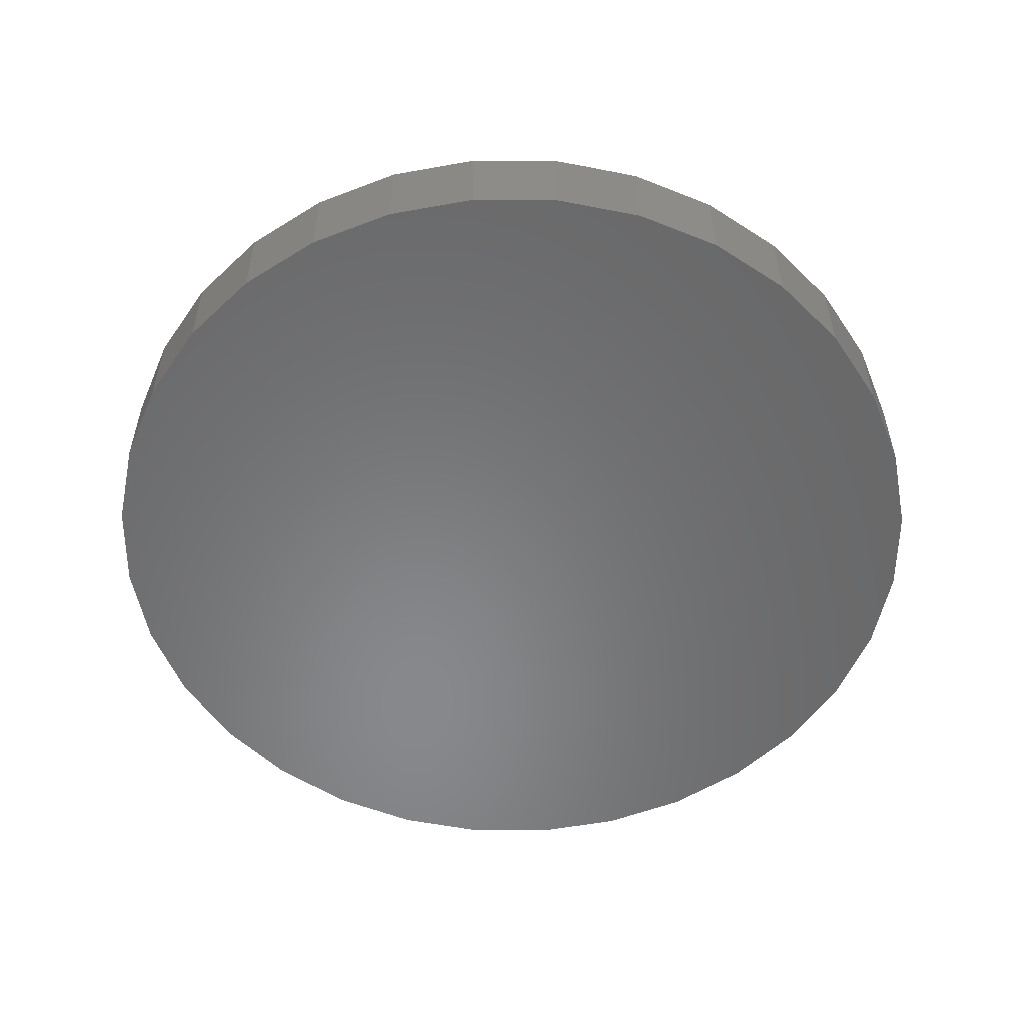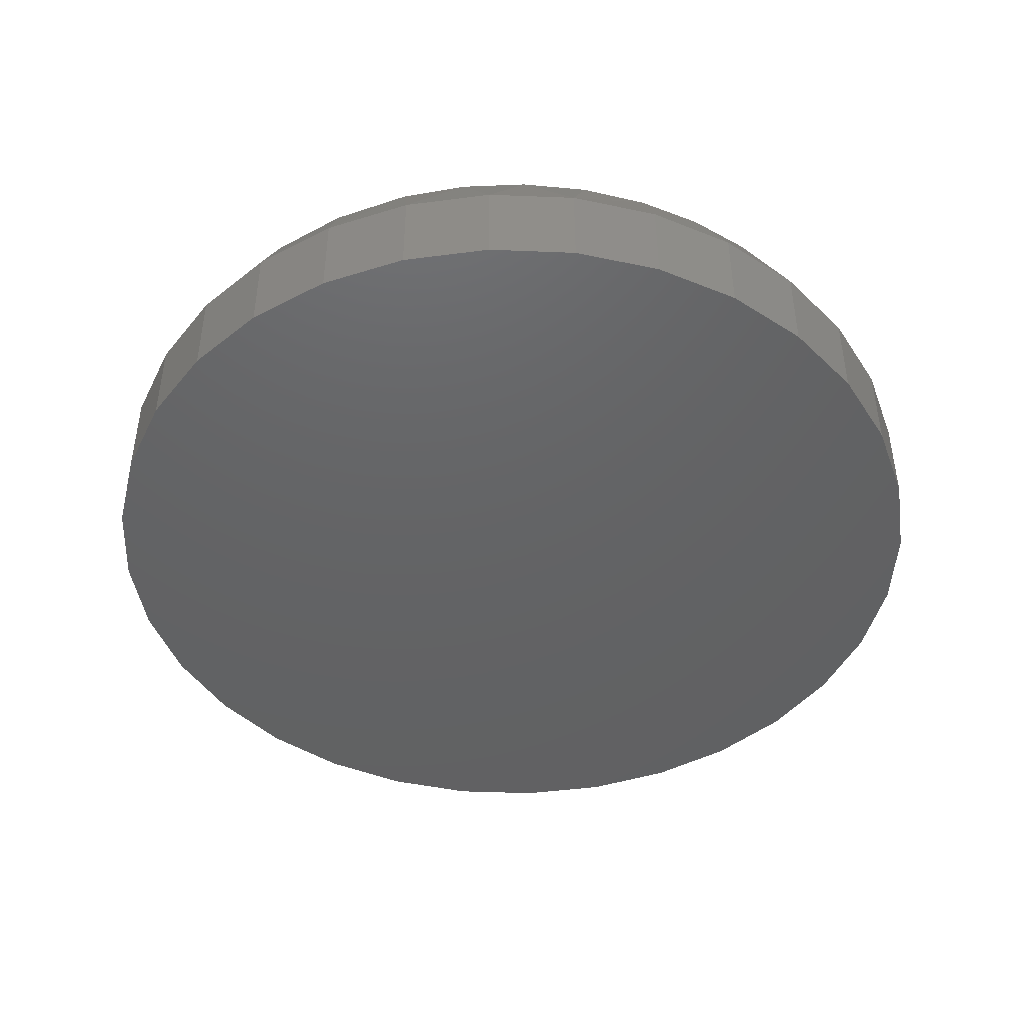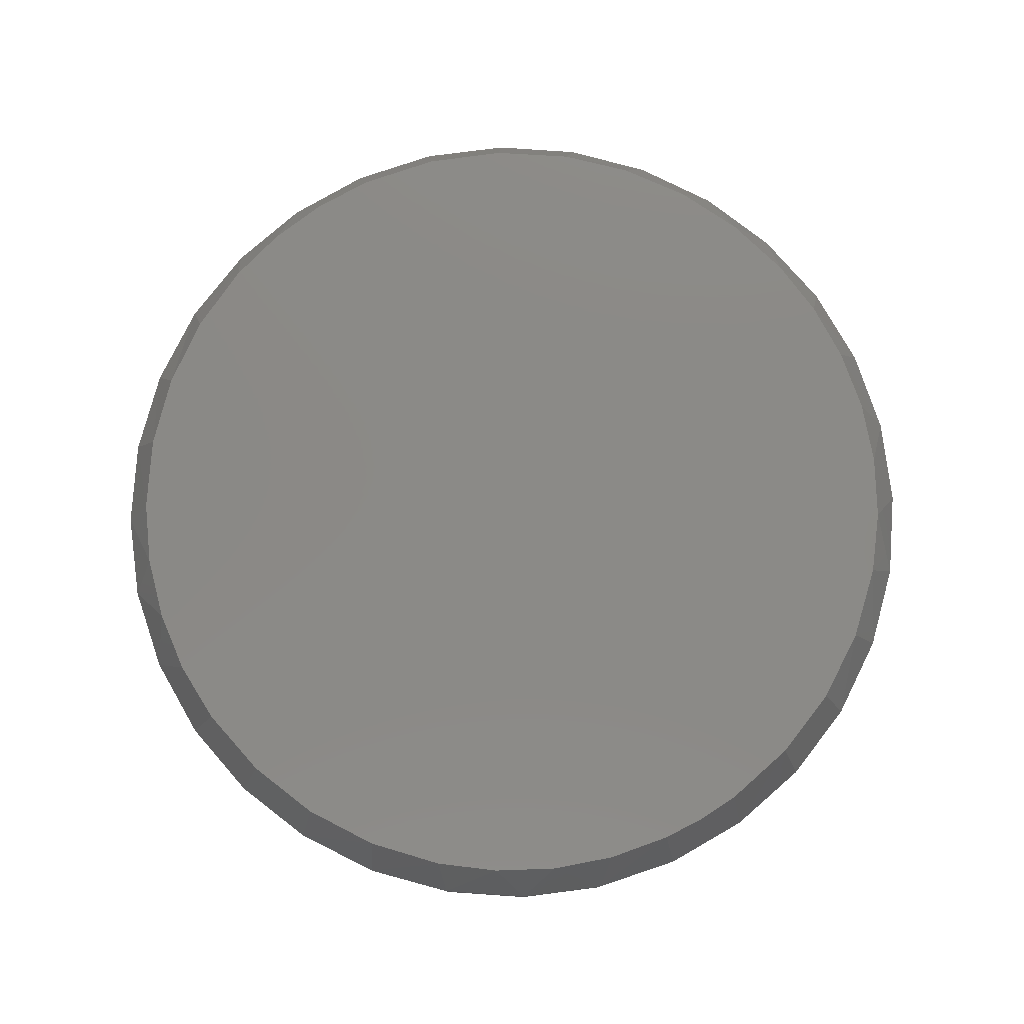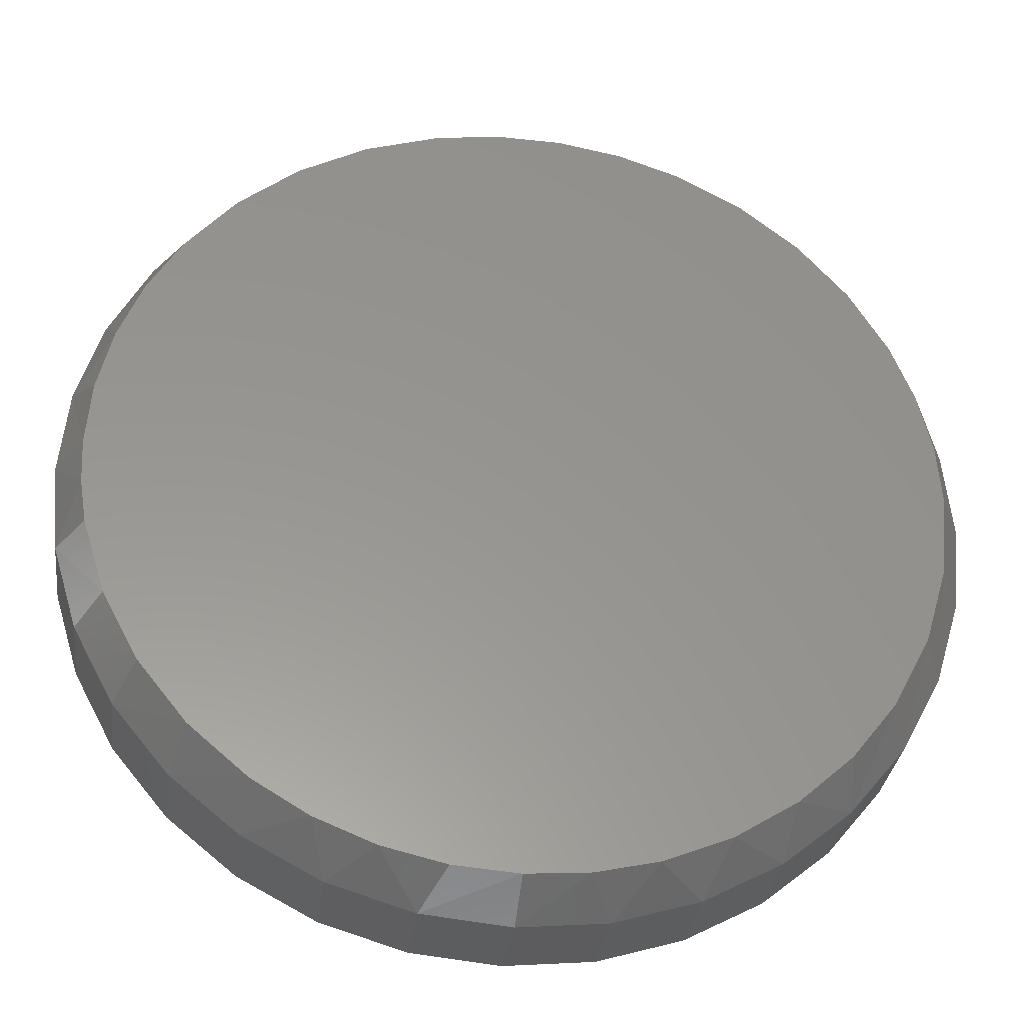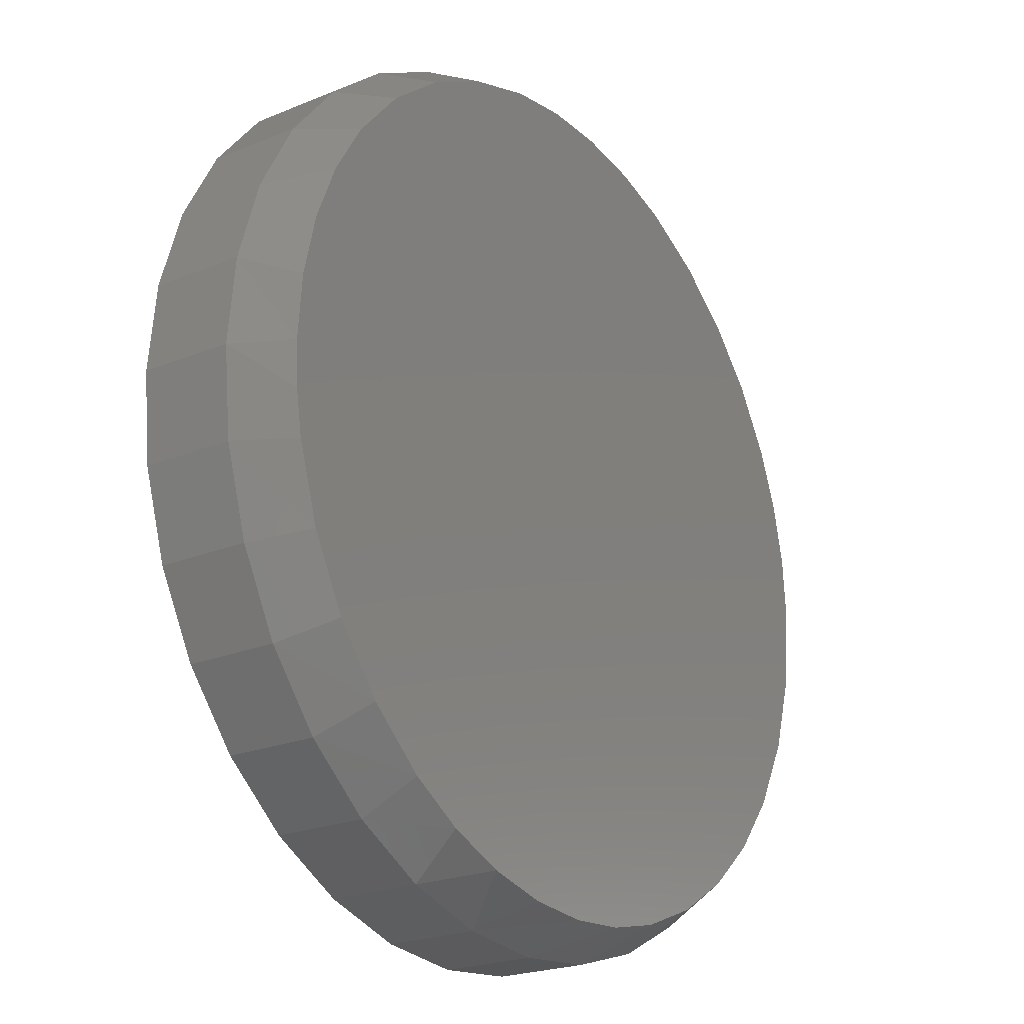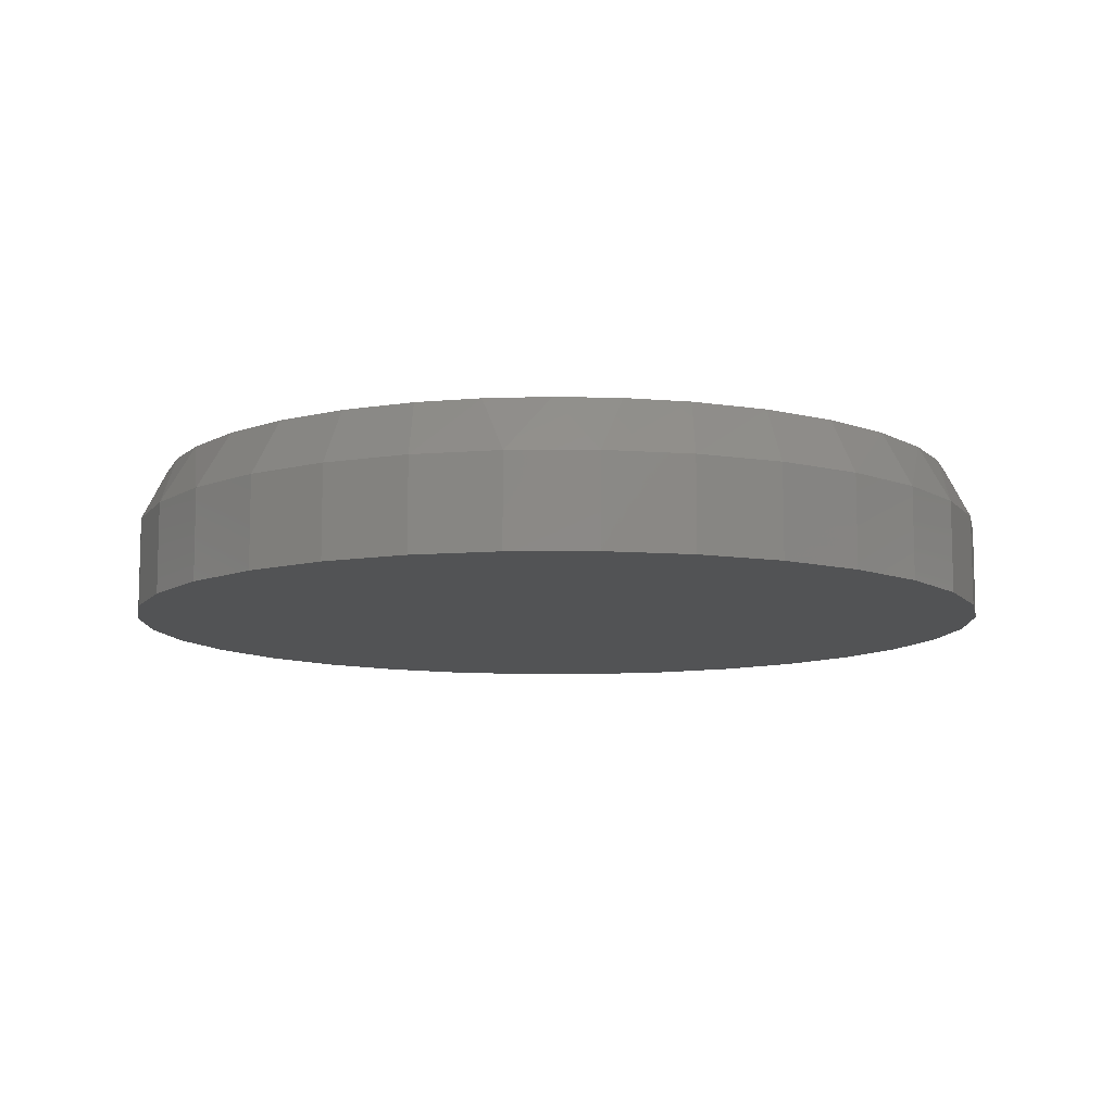
<metadata>
{"format":"stl","ext":"stl","renderer":"f3d","projection":"perspective","resolution":1024,"background":"white","views":[{"elev":-54.8,"azim":-84.8,"up":"+Y"},{"elev":-45.0,"azim":160.5,"up":"+Y"},{"elev":79.1,"azim":65.8,"up":"+Y"},{"elev":-32.0,"azim":172.6,"up":"+Z"},{"elev":-22.4,"azim":125.3,"up":"+Z"},{"elev":-10.0,"azim":-5.1,"up":"+Y"}]}
</metadata>
<code>
# stl→obj: 102 verts, 200 faces
v -0.06134 7.646e-17 0.7076
v 0.04837 8.864e-17 0.7099
v 0.1571 1.007e-16 0.6952
v -0.1694 6.446e-17 0.6886
v 0.7031 1.613e-16 -0.1492
v -0.69 6.661e-18 -0.136
v 0.7149 1.626e-16 -0.07503
v -0.7031 5.204e-18 2.145e-07
v 0.7189 1.631e-16 -1.593e-16
v -0.6953 6.078e-18 0.1055
v 0.7104 1.621e-16 0.1096
v -0.6718 8.679e-18 0.2086
v 0.6851 1.593e-16 0.2165
v -0.6333 1.295e-17 0.3072
v 0.6437 1.547e-16 0.3183
v -0.5682 2.018e-17 0.4167
v 0.5871 1.484e-16 0.4124
v -0.4847 2.946e-17 0.5128
v 0.5012 1.389e-16 0.512
v -0.3853 4.049e-17 0.5924
v 0.3986 1.275e-16 0.5941
v -0.2732 5.293e-17 0.6531
v 0.2825 1.146e-16 0.6558
v 0.007895 8.414e-17 -0.711
v -0.09856 7.232e-17 -0.703
v 0.1175 9.631e-17 -0.7025
v -0.2026 6.077e-17 -0.6791
v 0.2244 1.082e-16 -0.6773
v -0.3165 4.812e-17 -0.6327
v 0.3262 1.195e-16 -0.6358
v -0.4208 3.655e-17 -0.5673
v 0.4203 1.299e-16 -0.5792
v -0.5121 2.641e-17 -0.4849
v 0.5199 1.41e-16 -0.4934
v -0.5879 1.799e-17 -0.388
v 0.602 1.501e-16 -0.3907
v -0.6511 1.098e-17 -0.2669
v 0.6637 1.57e-16 -0.2746
v 0.7658 -0.09375 -2.784e-16
v 0.7658 -0.25 -9.282e-17
v 0.7512 -0.09375 -0.1479
v 0.7512 -0.25 -0.1479
v 0.7081 -0.09375 -0.29
v 0.7081 -0.25 -0.29
v 0.6381 -0.09375 -0.4211
v 0.6381 -0.25 -0.4211
v 0.5438 -0.09375 -0.5359
v 0.5438 -0.25 -0.5359
v 0.429 -0.09375 -0.6302
v 0.429 -0.25 -0.6302
v 0.2979 -0.09375 -0.7002
v 0.2979 -0.25 -0.7002
v 0.1558 -0.09375 -0.7433
v 0.1558 -0.25 -0.7433
v 0.007895 -0.09375 -0.7579
v 0.007895 -0.25 -0.7579
v -0.14 -0.09375 -0.7433
v -0.14 -0.25 -0.7433
v -0.2821 -0.09375 -0.7002
v -0.2821 -0.25 -0.7002
v -0.4132 -0.09375 -0.6302
v -0.4132 -0.25 -0.6302
v -0.528 -0.09375 -0.5359
v -0.528 -0.25 -0.5359
v -0.6223 -0.09375 -0.4211
v -0.6223 -0.25 -0.4211
v -0.6923 -0.09375 -0.29
v -0.6923 -0.25 -0.29
v -0.7354 -0.09375 -0.1479
v -0.7354 -0.25 -0.1479
v -0.75 -0.09375 9.281e-17
v -0.75 -0.25 9.281e-17
v -0.7354 -0.09375 0.1479
v -0.7354 -0.25 0.1479
v -0.6923 -0.09375 0.29
v -0.6923 -0.25 0.29
v -0.6223 -0.09375 0.4211
v -0.6223 -0.25 0.4211
v -0.528 -0.09375 0.5359
v -0.528 -0.25 0.5359
v -0.4132 -0.09375 0.6302
v -0.4132 -0.25 0.6302
v -0.2821 -0.09375 0.7002
v -0.2821 -0.25 0.7002
v -0.14 -0.09375 0.7433
v -0.14 -0.25 0.7433
v 0.007895 -0.09375 0.7579
v 0.007895 -0.25 0.7579
v 0.1558 -0.09375 0.7433
v 0.1558 -0.25 0.7433
v 0.2979 -0.09375 0.7002
v 0.2979 -0.25 0.7002
v 0.429 -0.09375 0.6302
v 0.429 -0.25 0.6302
v 0.5438 -0.09375 0.5359
v 0.5438 -0.25 0.5359
v 0.6381 -0.09375 0.4211
v 0.6381 -0.25 0.4211
v 0.7081 -0.09375 0.29
v 0.7081 -0.25 0.29
v 0.7512 -0.09375 0.1479
v 0.7512 -0.25 0.1479
f 1 2 3
f 3 4 1
f 5 6 7
f 7 6 8
f 7 8 9
f 9 8 10
f 9 10 11
f 11 10 12
f 11 12 13
f 13 12 14
f 13 14 15
f 15 14 16
f 15 16 17
f 17 16 18
f 17 18 19
f 19 18 20
f 19 20 21
f 21 20 22
f 21 22 23
f 23 22 4
f 23 4 3
f 24 25 26
f 26 25 27
f 26 27 28
f 28 27 29
f 28 29 30
f 30 29 31
f 30 31 32
f 32 31 33
f 32 33 34
f 34 33 35
f 34 35 36
f 36 35 37
f 36 37 38
f 38 37 6
f 38 6 5
f 39 40 41
f 41 40 42
f 41 42 43
f 43 42 44
f 43 44 45
f 45 44 46
f 45 46 47
f 47 46 48
f 47 48 49
f 49 48 50
f 49 50 51
f 51 50 52
f 51 52 53
f 53 52 54
f 53 54 55
f 55 54 56
f 55 56 57
f 57 56 58
f 57 58 59
f 59 58 60
f 59 60 61
f 61 60 62
f 61 62 63
f 63 62 64
f 63 64 65
f 65 64 66
f 65 66 67
f 67 66 68
f 67 68 69
f 69 68 70
f 69 70 71
f 71 70 72
f 71 72 73
f 73 72 74
f 73 74 75
f 75 74 76
f 75 76 77
f 77 76 78
f 77 78 79
f 79 78 80
f 79 80 81
f 81 80 82
f 81 82 83
f 83 82 84
f 83 84 85
f 85 84 86
f 85 86 87
f 87 86 88
f 87 88 89
f 89 88 90
f 89 90 91
f 91 90 92
f 91 92 93
f 93 92 94
f 93 94 95
f 95 94 96
f 95 96 97
f 97 96 98
f 97 98 99
f 99 98 100
f 99 100 101
f 101 100 102
f 101 102 39
f 39 102 40
f 13 99 101
f 15 97 99
f 15 99 13
f 85 87 1
f 1 87 2
f 14 12 75
f 75 77 14
f 14 77 16
f 73 75 12
f 39 9 101
f 101 9 11
f 101 11 13
f 8 71 10
f 10 71 73
f 10 73 12
f 2 87 3
f 3 87 89
f 3 89 23
f 23 89 91
f 23 91 21
f 21 91 93
f 21 93 19
f 19 93 95
f 19 95 17
f 17 95 97
f 17 97 15
f 16 77 18
f 18 77 79
f 18 79 20
f 20 79 81
f 20 81 22
f 22 81 83
f 22 83 4
f 4 83 85
f 4 85 1
f 31 61 63
f 29 59 61
f 29 61 31
f 27 57 59
f 27 59 29
f 51 28 30
f 51 53 28
f 28 53 26
f 49 51 30
f 71 8 69
f 69 8 6
f 69 6 67
f 67 6 37
f 67 37 65
f 65 37 35
f 65 35 63
f 63 35 33
f 63 33 31
f 9 39 7
f 7 39 41
f 7 41 5
f 26 53 24
f 24 53 55
f 24 55 25
f 25 55 57
f 25 57 27
f 5 41 38
f 38 41 43
f 38 43 36
f 36 43 45
f 36 45 34
f 34 45 47
f 34 47 32
f 32 47 49
f 32 49 30
f 86 90 88
f 90 86 92
f 92 86 84
f 92 84 94
f 94 84 82
f 94 82 96
f 96 82 80
f 96 80 98
f 98 80 78
f 98 78 100
f 100 78 76
f 100 76 102
f 102 76 74
f 102 74 40
f 40 74 72
f 40 72 42
f 42 72 70
f 42 70 44
f 44 70 68
f 44 68 46
f 46 68 66
f 46 66 48
f 48 66 64
f 48 64 50
f 50 64 62
f 50 62 52
f 52 62 60
f 52 60 54
f 54 60 58
f 54 58 56

</code>
